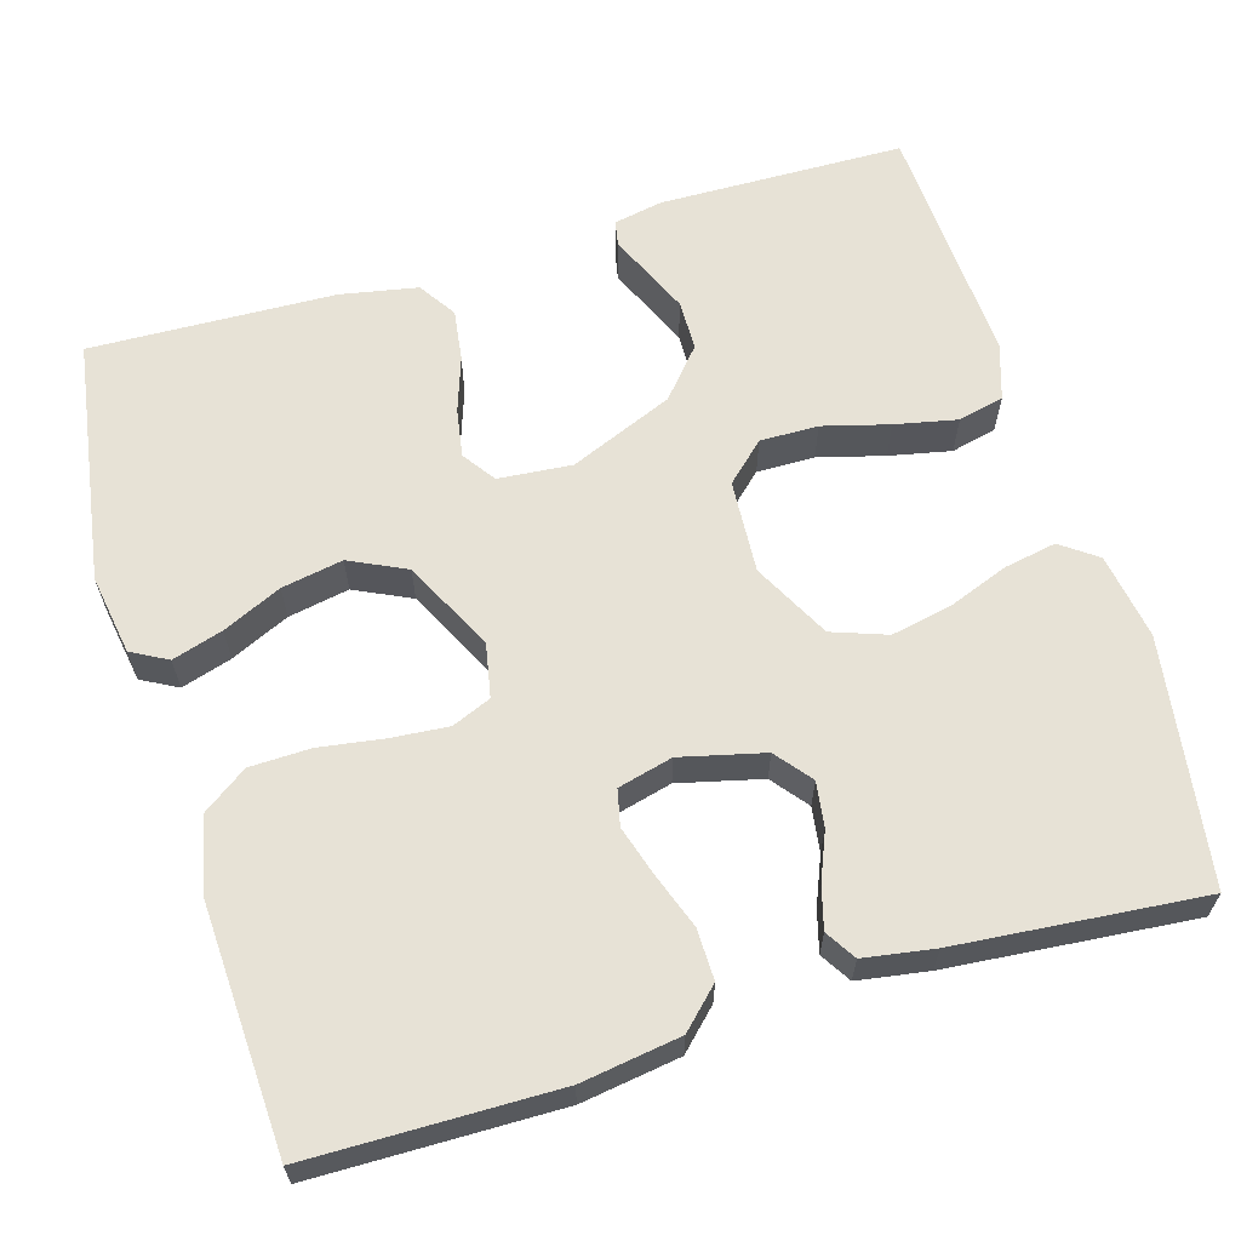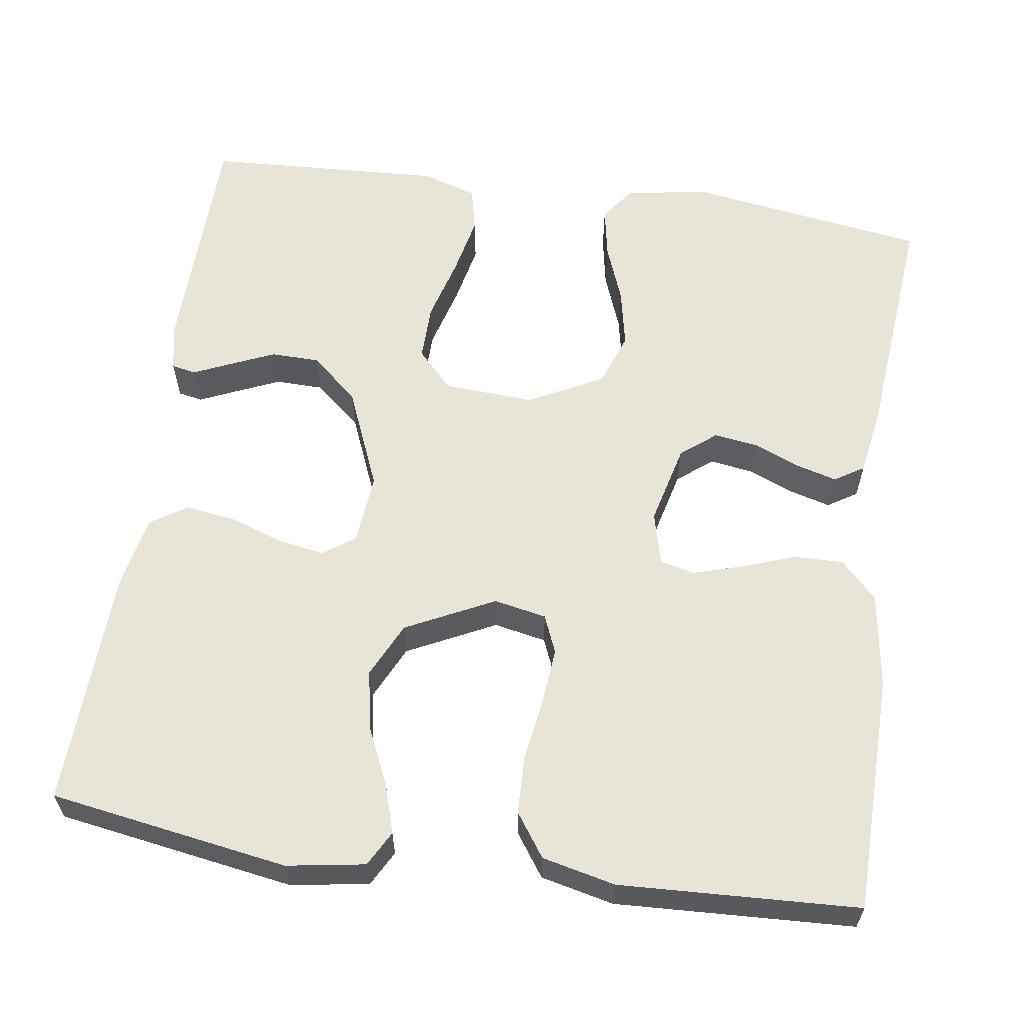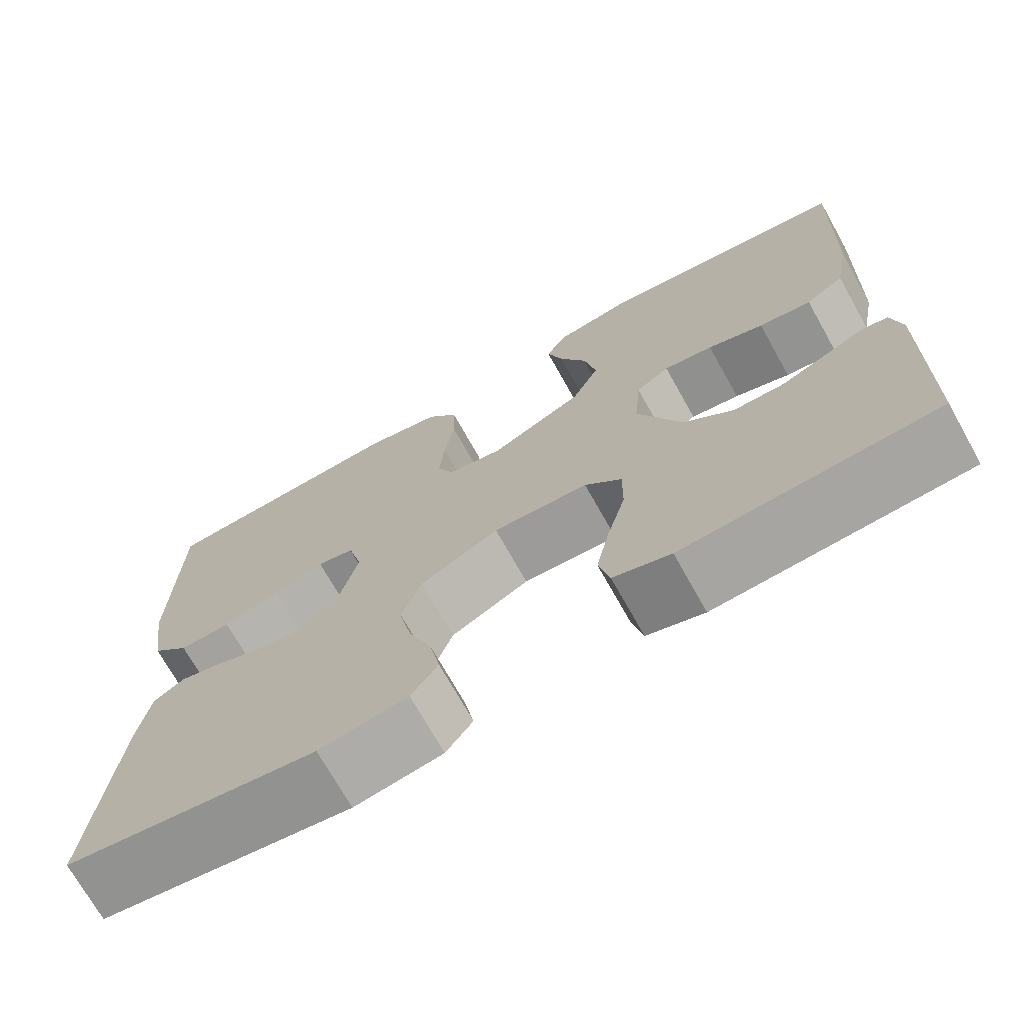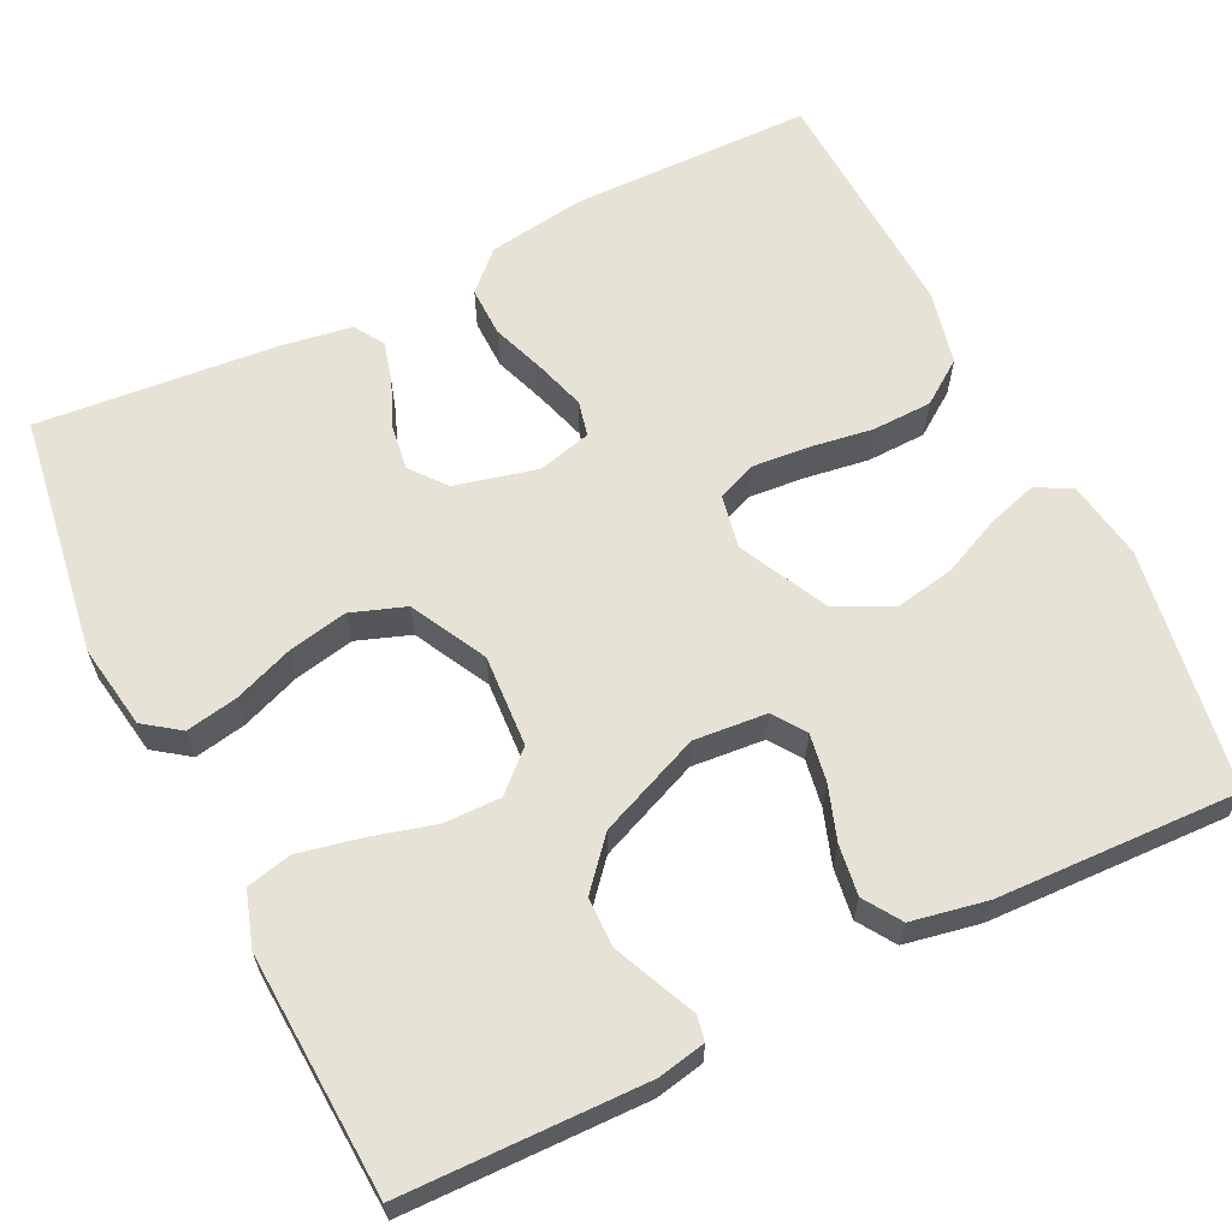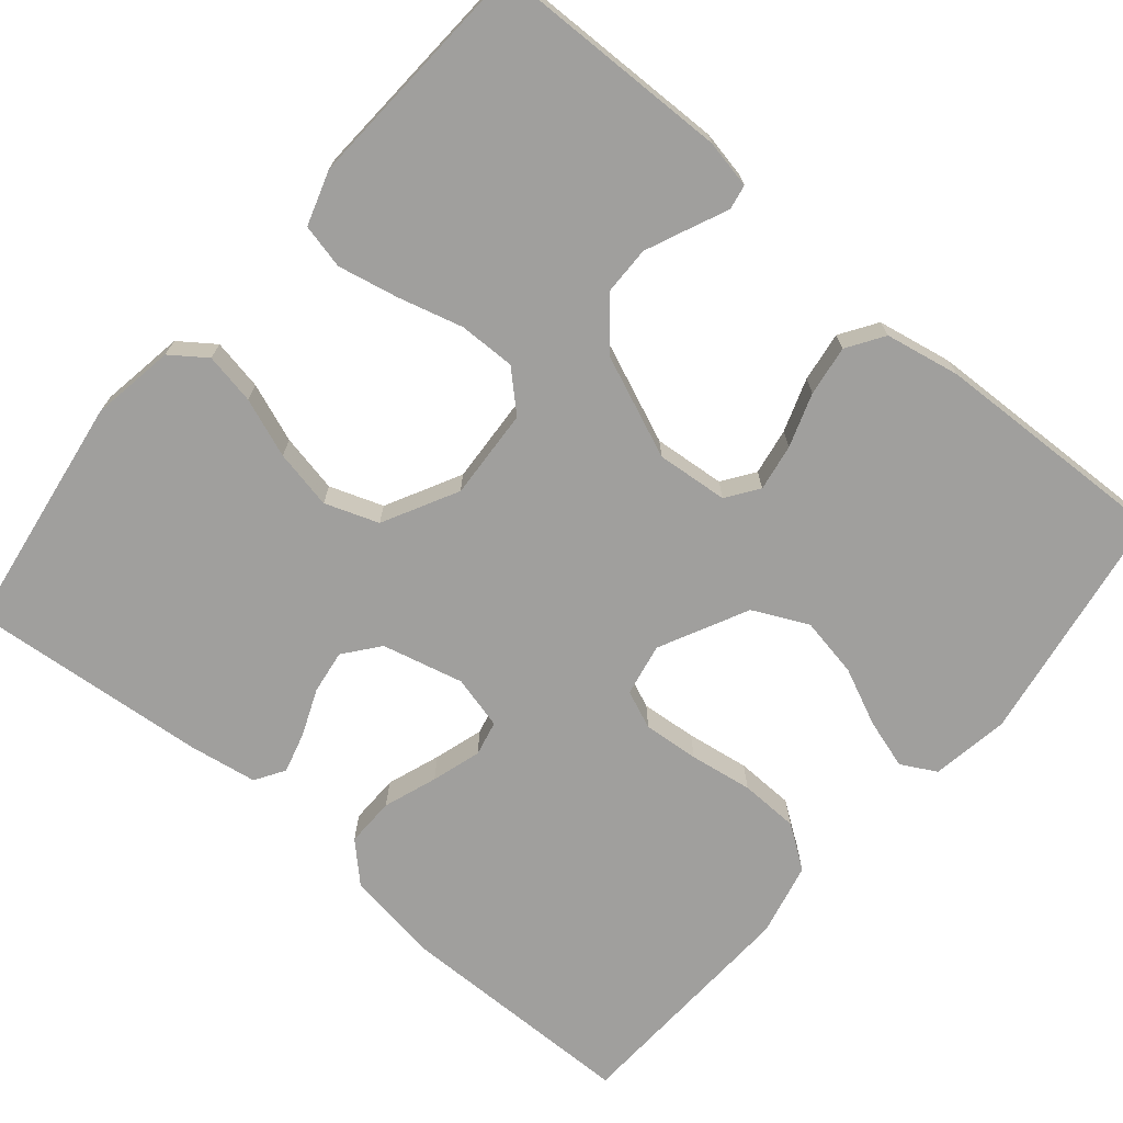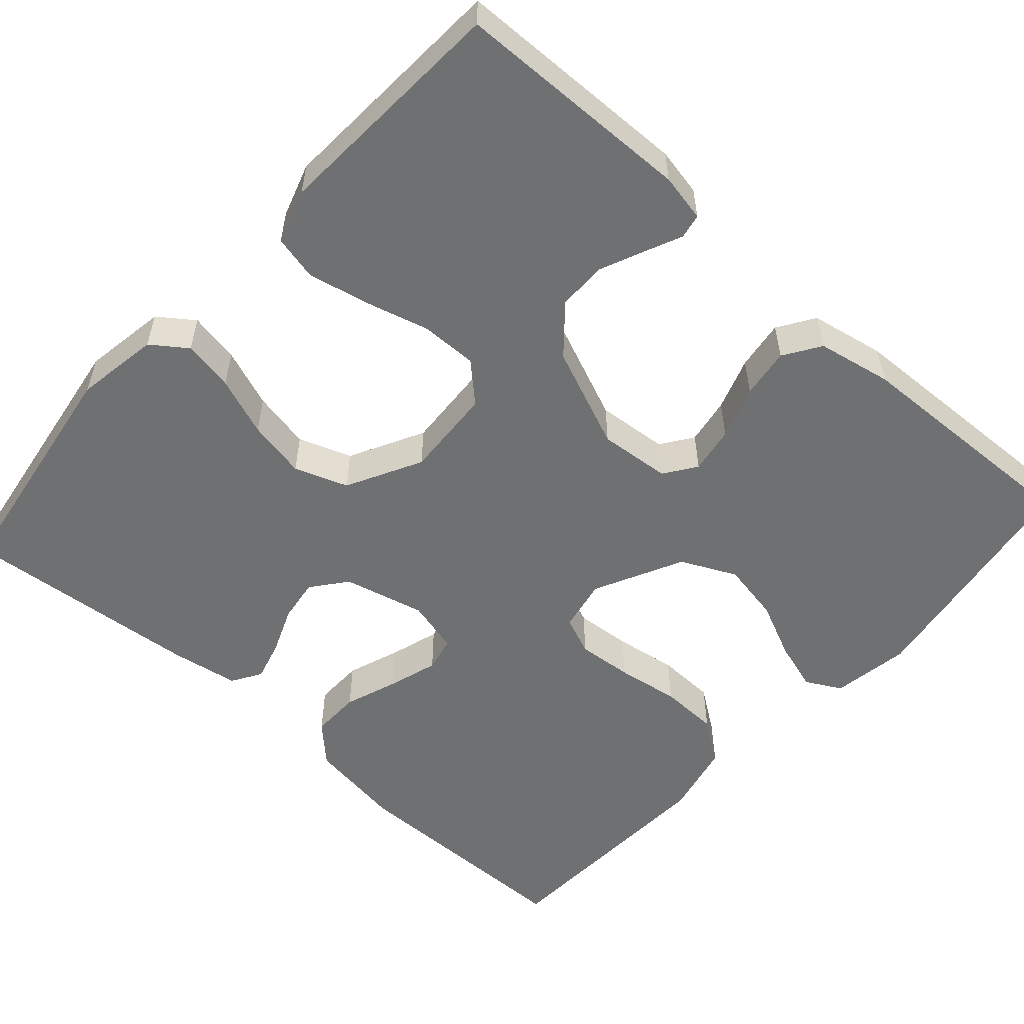
<metadata>
{"format":"obj","ext":"obj","renderer":"f3d","projection":"perspective","resolution":1024,"background":"white","views":[{"elev":63.0,"azim":73.3,"up":"+Y"},{"elev":60.7,"azim":8.3,"up":"+Y"},{"elev":-71.8,"azim":-150.7,"up":"+Z"},{"elev":63.0,"azim":-116.2,"up":"+Y"},{"elev":-71.4,"azim":-130.2,"up":"+Y"},{"elev":-54.8,"azim":-131.9,"up":"+Y"}]}
</metadata>
<code>
v 0.5 0.07 0.5
v 0.504 0.07 0.2
v 0.486 0.07 0.079
v 0.441 0.07 0.033
v 0.379 0.07 0.034
v 0.312 0.07 0.058
v 0.25 0.07 0.077
v 0.206 0.07 0.067
v 0.189 0.07 0
v 0.214 0.07 -0.102
v 0.258 0.07 -0.137
v 0.313 0.07 -0.129
v 0.371 0.07 -0.105
v 0.422 0.07 -0.091
v 0.459 0.07 -0.114
v 0.473 0.07 -0.2
v 0.5 0.07 -0.5
v 0.2 0.07 -0.545
v 0.095 0.07 -0.528
v 0.063 0.07 -0.484
v 0.075 0.07 -0.42
v 0.103 0.07 -0.346
v 0.118 0.07 -0.272
v 0.094 0.07 -0.205
v 0 0.07 -0.156
v -0.114 0.07 -0.163
v -0.158 0.07 -0.21
v -0.157 0.07 -0.281
v -0.135 0.07 -0.362
v -0.119 0.07 -0.438
v -0.132 0.07 -0.494
v -0.2 0.07 -0.516
v -0.5 0.07 -0.5
v -0.506 0.07 -0.2
v -0.494 0.07 -0.14
v -0.463 0.07 -0.134
v -0.416 0.07 -0.155
v -0.361 0.07 -0.179
v -0.3 0.07 -0.178
v -0.241 0.07 -0.127
v -0.188 0.07 0
v -0.196 0.07 0.09
v -0.236 0.07 0.118
v -0.295 0.07 0.108
v -0.362 0.07 0.085
v -0.425 0.07 0.076
v -0.471 0.07 0.106
v -0.489 0.07 0.2
v -0.5 0.07 0.5
v -0.2 0.07 0.548
v -0.102 0.07 0.532
v -0.078 0.07 0.488
v -0.097 0.07 0.426
v -0.13 0.07 0.354
v -0.144 0.07 0.279
v -0.111 0.07 0.21
v 0 0.07 0.155
v 0.066 0.07 0.168
v 0.086 0.07 0.216
v 0.08 0.07 0.286
v 0.068 0.07 0.365
v 0.07 0.07 0.439
v 0.108 0.07 0.493
v 0.2 0.07 0.514
v 0.5 0 0.5
v 0.504 0 0.2
v 0.486 0 0.079
v 0.441 0 0.033
v 0.379 0 0.034
v 0.312 0 0.058
v 0.25 0 0.077
v 0.206 0 0.067
v 0.189 0 0
v 0.214 0 -0.102
v 0.258 0 -0.137
v 0.313 0 -0.129
v 0.371 0 -0.105
v 0.422 0 -0.091
v 0.459 0 -0.114
v 0.473 0 -0.2
v 0.5 0 -0.5
v 0.2 0 -0.545
v 0.095 0 -0.528
v 0.063 0 -0.484
v 0.075 0 -0.42
v 0.103 0 -0.346
v 0.118 0 -0.272
v 0.094 0 -0.205
v 0 0 -0.156
v -0.114 0 -0.163
v -0.158 0 -0.21
v -0.157 0 -0.281
v -0.135 0 -0.362
v -0.119 0 -0.438
v -0.132 0 -0.494
v -0.2 0 -0.516
v -0.5 0 -0.5
v -0.506 0 -0.2
v -0.494 0 -0.14
v -0.463 0 -0.134
v -0.416 0 -0.155
v -0.361 0 -0.179
v -0.3 0 -0.178
v -0.241 0 -0.127
v -0.188 0 0
v -0.196 0 0.09
v -0.236 0 0.118
v -0.295 0 0.108
v -0.362 0 0.085
v -0.425 0 0.076
v -0.471 0 0.106
v -0.489 0 0.2
v -0.5 0 0.5
v -0.2 0 0.548
v -0.102 0 0.532
v -0.078 0 0.488
v -0.097 0 0.426
v -0.13 0 0.354
v -0.144 0 0.279
v -0.111 0 0.21
v 0 0 0.155
v 0.066 0 0.168
v 0.086 0 0.216
v 0.08 0 0.286
v 0.068 0 0.365
v 0.07 0 0.439
v 0.108 0 0.493
v 0.2 0 0.514
f 4 5 6
f 3 4 6
f 2 3 6
f 1 2 6
f 64 1 6
f 63 64 6
f 62 63 6
f 61 62 6
f 60 61 6
f 59 60 6 7
f 58 59 7 8
f 57 58 8 9
f 56 57 9 10
f 52 53 54
f 51 52 54
f 50 51 54
f 49 50 54
f 48 49 54
f 47 48 54
f 46 47 54
f 45 46 54
f 44 45 54
f 43 44 54 55
f 42 43 55 56
f 35 36 37
f 34 35 37
f 33 34 37
f 32 33 37
f 31 32 37
f 30 31 37
f 29 30 37
f 28 29 37
f 28 37 38
f 27 28 38 39
f 20 21 22
f 19 20 22
f 18 19 22
f 17 18 22
f 16 17 22
f 15 16 22
f 14 15 22
f 13 14 22
f 12 13 22
f 11 12 22 23
f 10 11 23 24
f 10 24 25
f 56 10 25
f 42 56 25
f 41 42 25
f 40 41 25 26
f 26 27 39 40
f 70 69 68
f 70 68 67
f 70 67 66
f 70 66 65
f 70 65 128
f 70 128 127
f 70 127 126
f 70 126 125
f 70 125 124
f 71 70 124 123
f 72 71 123 122
f 73 72 122 121
f 74 73 121 120
f 118 117 116
f 118 116 115
f 118 115 114
f 118 114 113
f 118 113 112
f 118 112 111
f 118 111 110
f 118 110 109
f 118 109 108
f 119 118 108 107
f 120 119 107 106
f 101 100 99
f 101 99 98
f 101 98 97
f 101 97 96
f 101 96 95
f 101 95 94
f 101 94 93
f 101 93 92
f 102 101 92
f 103 102 92 91
f 86 85 84
f 86 84 83
f 86 83 82
f 86 82 81
f 86 81 80
f 86 80 79
f 86 79 78
f 86 78 77
f 86 77 76
f 87 86 76 75
f 88 87 75 74
f 89 88 74
f 89 74 120
f 89 120 106
f 89 106 105
f 90 89 105 104
f 104 103 91 90
f 1 65 66 2
f 2 66 67 3
f 3 67 68 4
f 4 68 69 5
f 5 69 70 6
f 6 70 71 7
f 7 71 72 8
f 8 72 73 9
f 9 73 74 10
f 10 74 75 11
f 11 75 76 12
f 12 76 77 13
f 13 77 78 14
f 14 78 79 15
f 15 79 80 16
f 16 80 81 17
f 17 81 82 18
f 18 82 83 19
f 19 83 84 20
f 20 84 85 21
f 21 85 86 22
f 22 86 87 23
f 23 87 88 24
f 24 88 89 25
f 25 89 90 26
f 26 90 91 27
f 27 91 92 28
f 28 92 93 29
f 29 93 94 30
f 30 94 95 31
f 31 95 96 32
f 32 96 97 33
f 33 97 98 34
f 34 98 99 35
f 35 99 100 36
f 36 100 101 37
f 37 101 102 38
f 38 102 103 39
f 39 103 104 40
f 40 104 105 41
f 41 105 106 42
f 42 106 107 43
f 43 107 108 44
f 44 108 109 45
f 45 109 110 46
f 46 110 111 47
f 47 111 112 48
f 48 112 113 49
f 49 113 114 50
f 50 114 115 51
f 51 115 116 52
f 52 116 117 53
f 53 117 118 54
f 54 118 119 55
f 55 119 120 56
f 56 120 121 57
f 57 121 122 58
f 58 122 123 59
f 59 123 124 60
f 60 124 125 61
f 61 125 126 62
f 62 126 127 63
f 63 127 128 64
f 64 128 65 1

</code>
